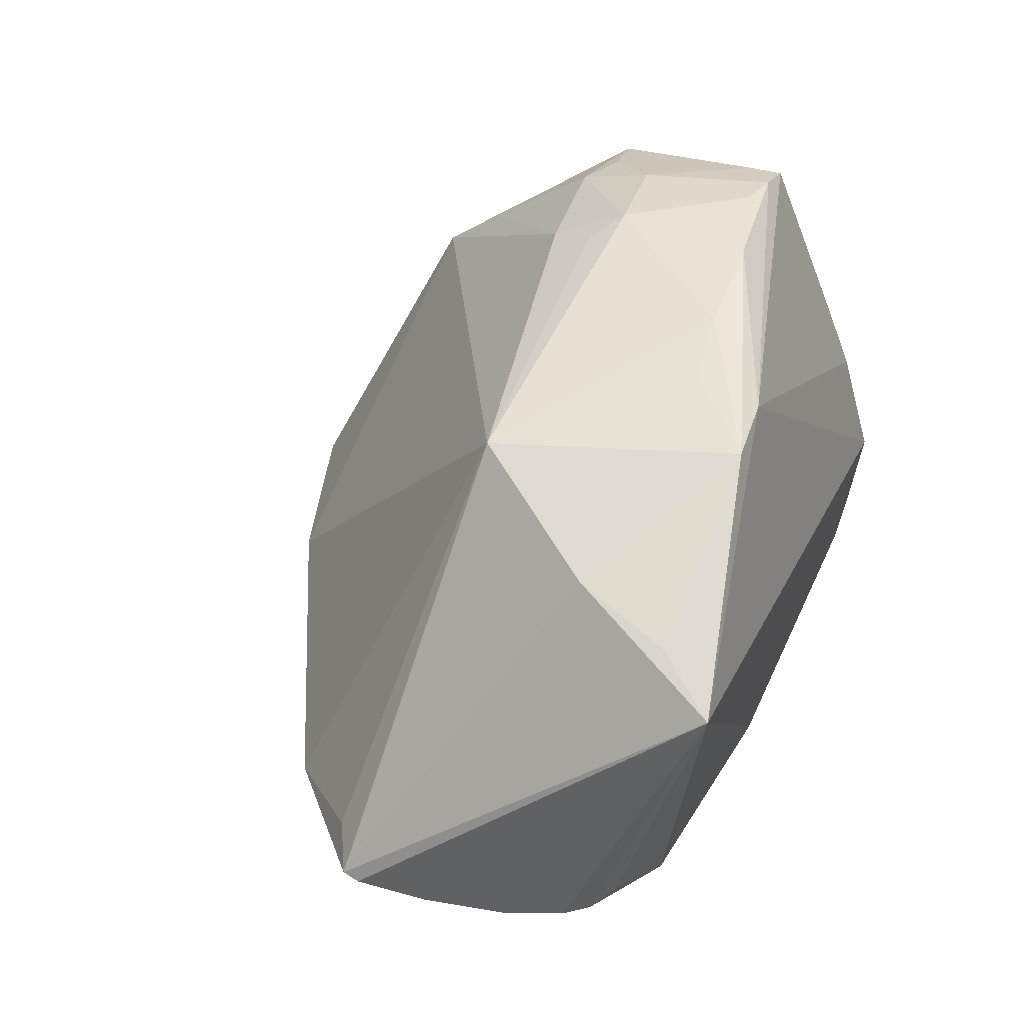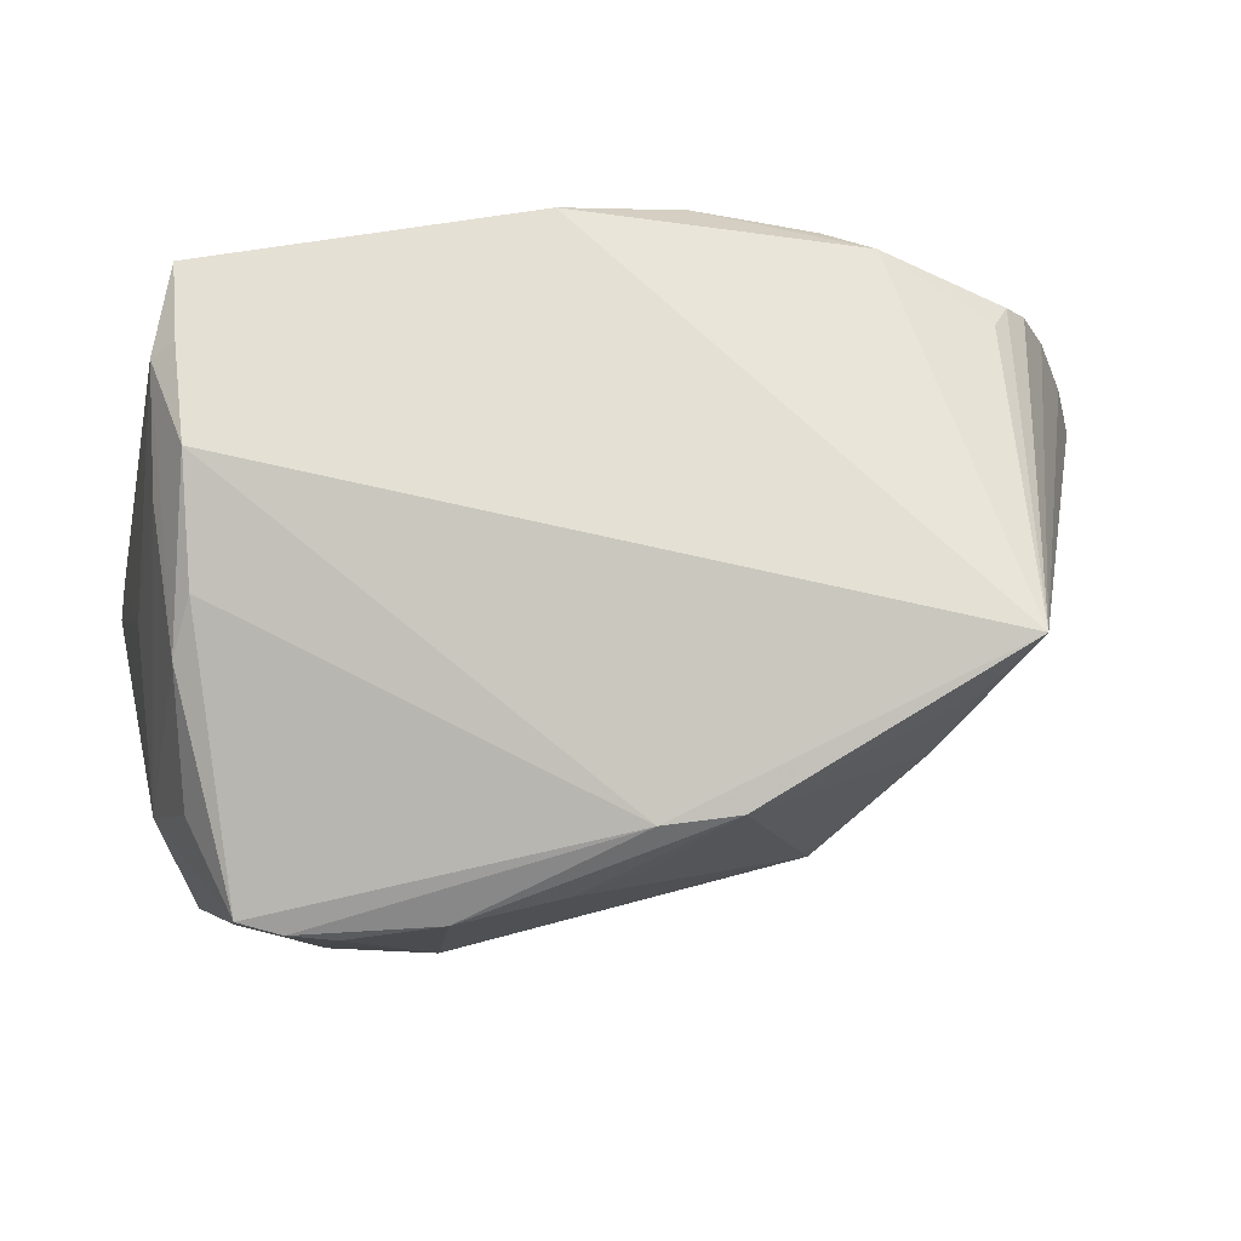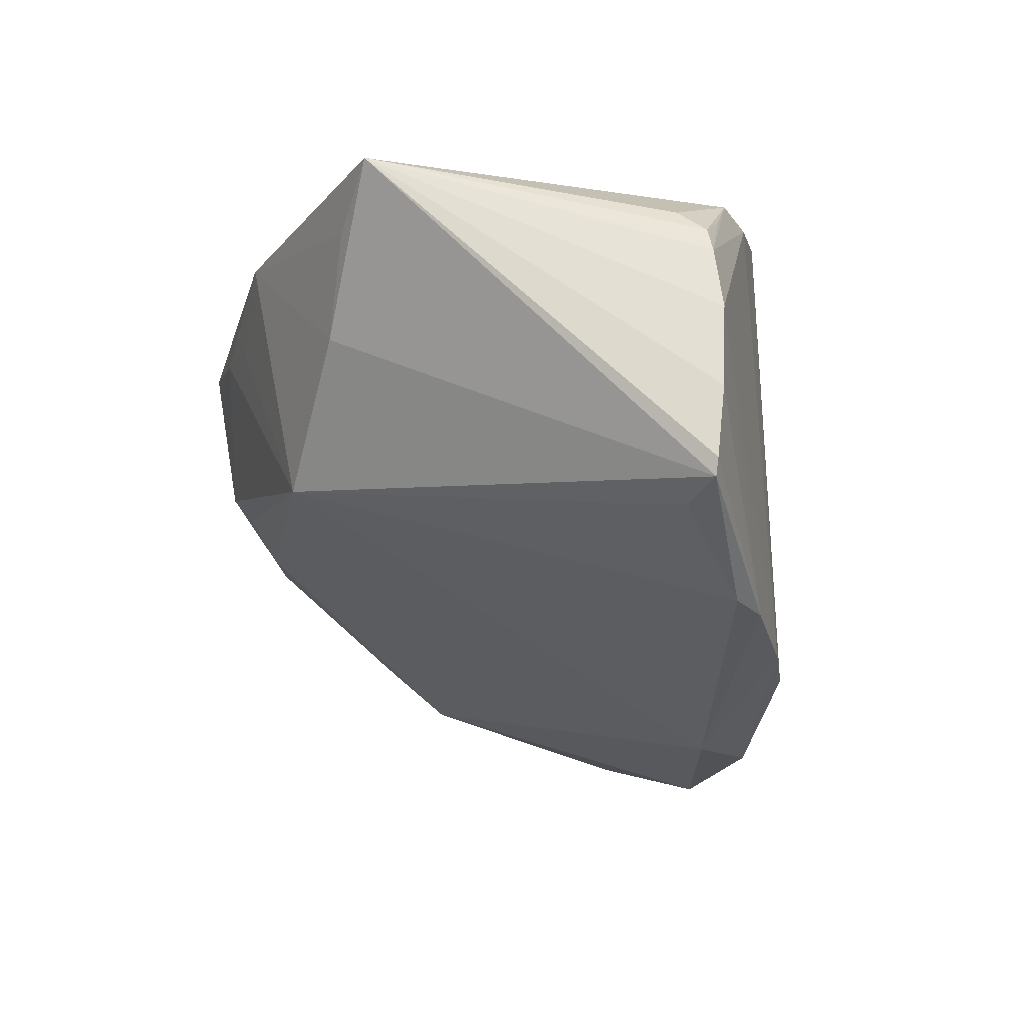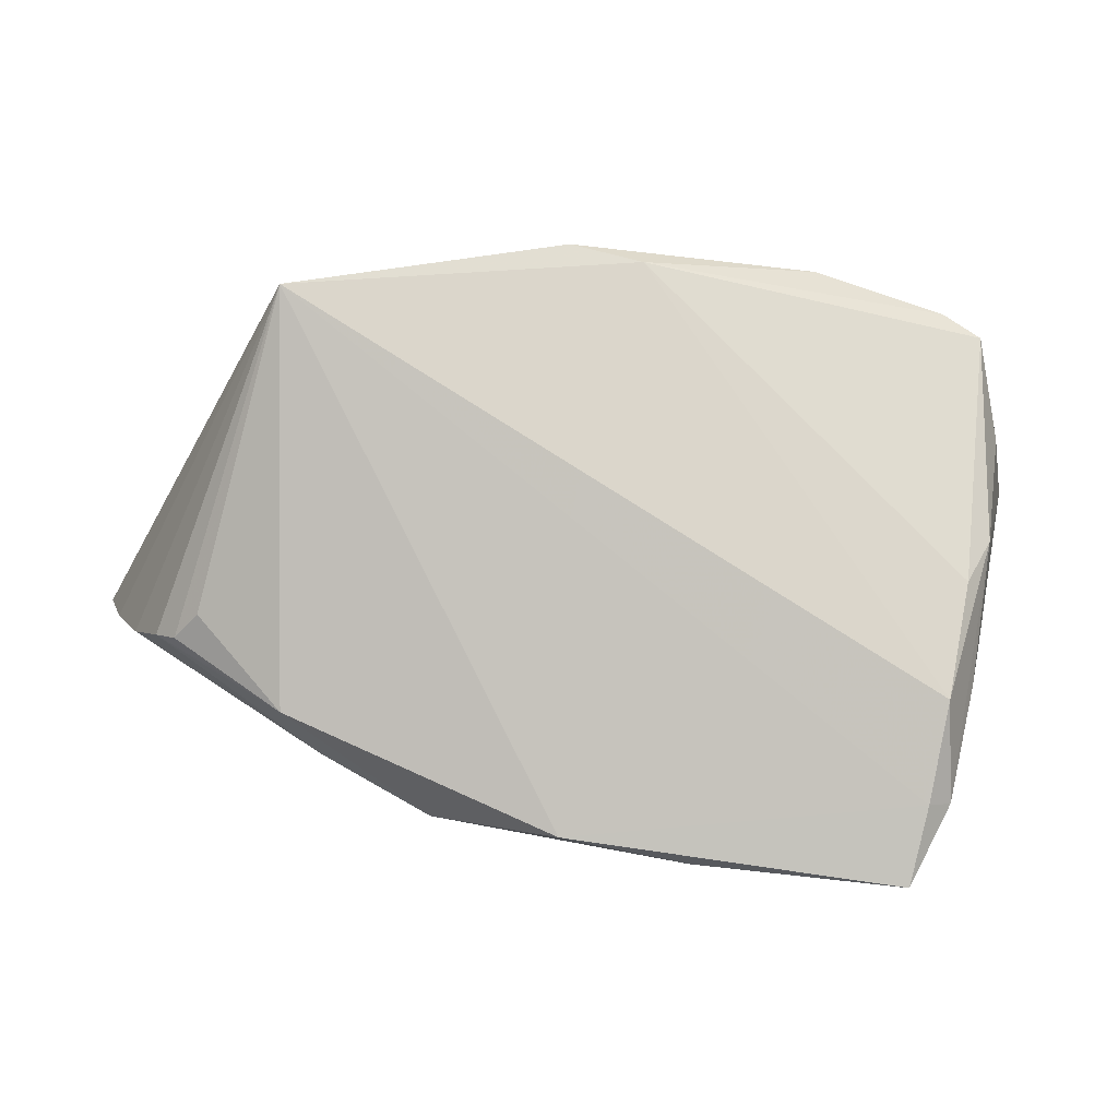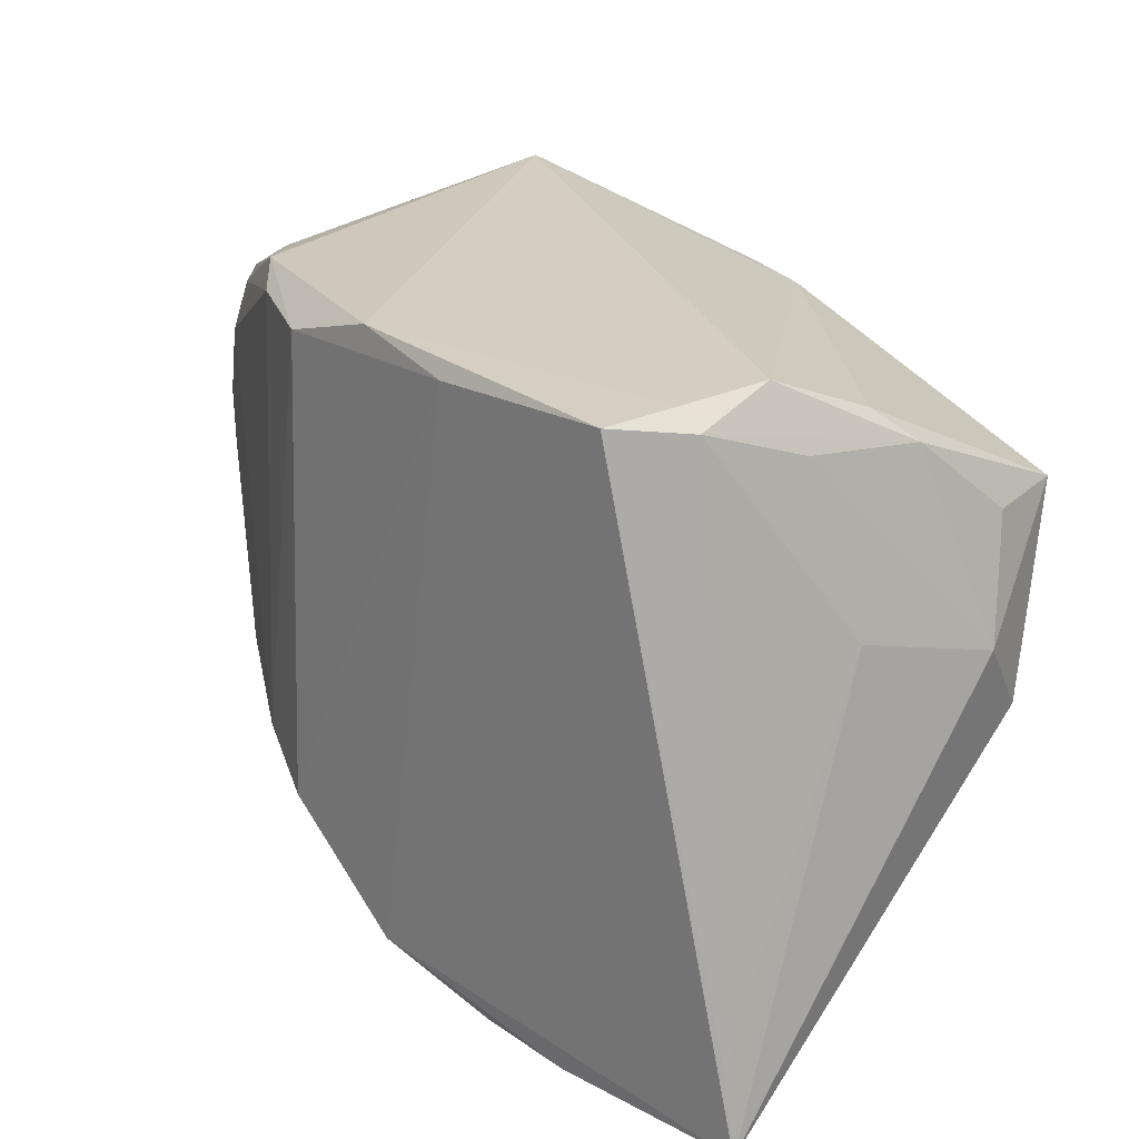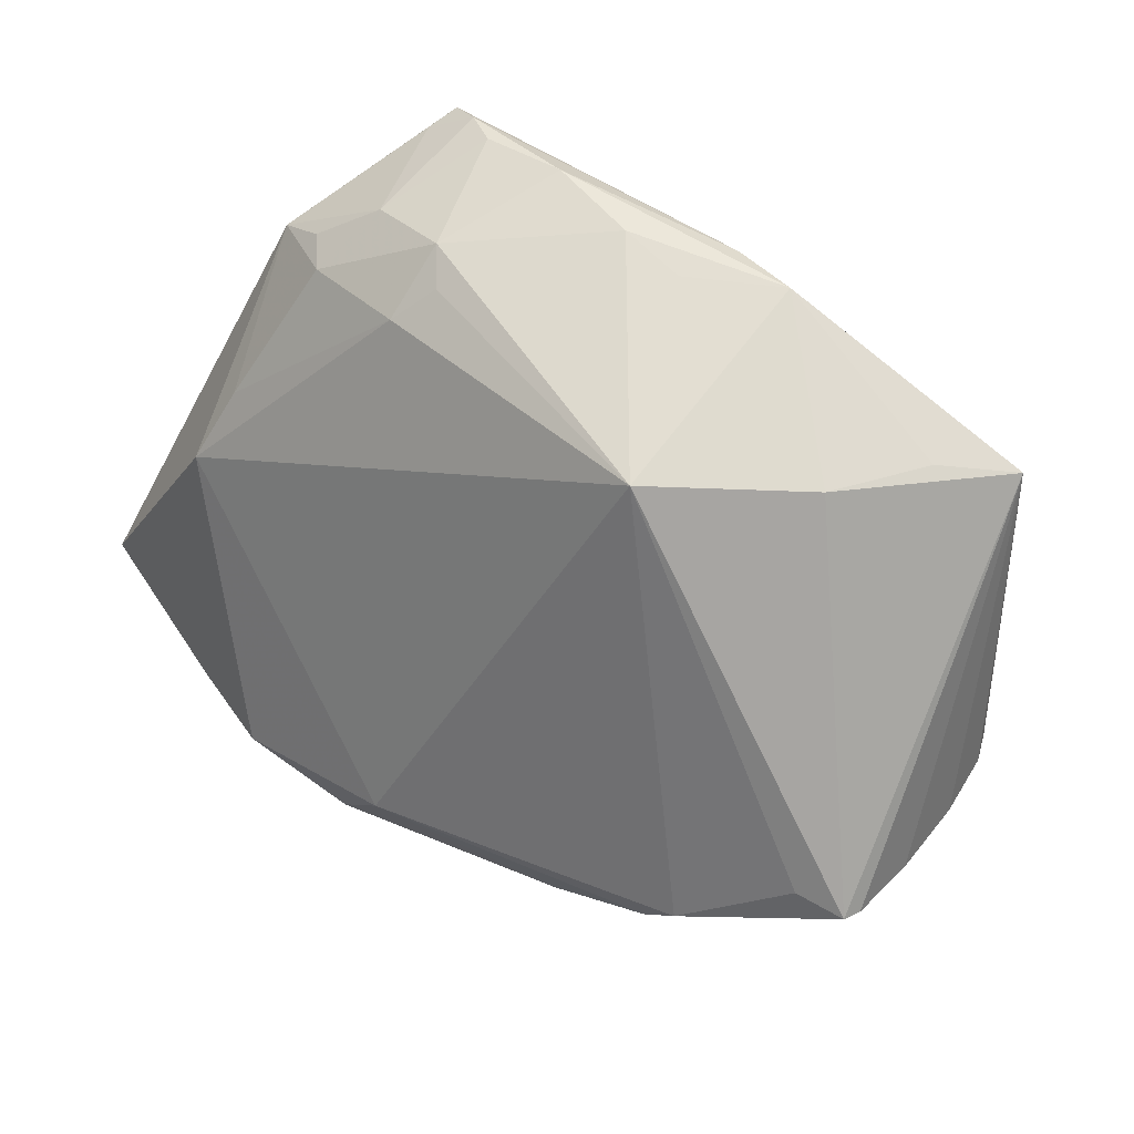
<metadata>
{"format":"obj","ext":"obj","renderer":"f3d","projection":"perspective","resolution":1024,"background":"white","views":[{"elev":59.2,"azim":114.0,"up":"+Z"},{"elev":66.3,"azim":-18.2,"up":"+Y"},{"elev":-3.5,"azim":70.3,"up":"+Y"},{"elev":0.8,"azim":175.9,"up":"+Z"},{"elev":25.3,"azim":-138.2,"up":"+Y"},{"elev":61.6,"azim":54.8,"up":"+Z"}]}
</metadata>
<code>
v -0.01195 0.03746 -0.03369
v 0.05556 0.0009724 -0.004871
v -0.05589 -0.03881 -0.03636
v 0.04805 0.02854 -0.00818
v -0.04455 0.03378 -0.002178
v -0.05139 0.01131 -0.01115
v -0.0404 0.01661 0.03158
v 0.05412 0.01169 -0.006608
v -0.03872 0.03965 -0.02706
v 0.002689 -0.03271 -0.02704
v 0.01038 0.001279 0.03341
v 0.002876 0.03933 -0.03032
v -0.01836 -0.03972 -0.03472
v 0.0255 -0.01981 -0.02747
v -0.02943 0.01978 0.03461
v -0.05573 0.004699 0.008336
v -0.0313 -0.03956 -0.03619
v -0.04278 -0.007806 0.02119
v -0.04554 0.03215 -0.01406
v -0.04168 0.03744 -0.02714
v -0.03653 0.03948 -0.03636
v 0.0009689 0.03092 0.03636
v -0.04536 0.01781 0.02979
v -0.04819 0.02941 0.002433
v 0.03729 -0.01458 -0.01933
v 0.04071 0.03327 -0.01211
v -0.04771 -0.004784 0.02065
v -0.0539 -0.02881 -0.03582
v -0.02628 -0.0005056 0.03019
v -0.003526 -0.03436 -0.03636
v 0.0272 0.03156 0.03176
v -0.04986 0.01821 0.02693
v 0.03365 0.03692 -0.01645
v -0.05419 -0.005598 0.01609
v 0.01698 0.0348 -0.02836
v 0.0231 0.01918 0.03208
v 0.05113 0.02139 -0.008113
v -0.04301 -0.02902 -0.003811
v -0.05169 0.01864 0.01454
v -0.008177 0.02164 0.03572
v -0.01699 0.02043 0.03573
v 0.04574 0.03141 -0.008416
v -0.04324 -0.0218 0.004884
v -0.05014 0.01409 0.02575
v -0.02816 -0.006082 0.02623
v -0.04105 0.03972 -0.01524
v 0.043 0.03379 -0.005677
v 0.02923 0.03489 -0.02125
v 0.04105 -0.01286 -0.01438
v -0.03078 0.002673 0.03176
v 0.04987 -0.002008 -0.00385
v -0.04197 0.00156 0.02713
v 0.05589 0.003184 -0.005002
v 0.03347 0.03972 0.03068
v 0.01452 -0.02309 -0.03336
v -0.007578 0.03011 0.03447
f 3 16 6
f 56 15 22
f 54 42 47
f 54 56 22
f 46 56 54
f 39 16 32
f 32 16 34
f 34 16 3
f 22 15 41
f 11 41 50
f 50 41 15
f 38 34 3
f 38 10 11
f 11 10 49
f 3 21 30
f 30 17 3
f 28 21 3
f 3 6 28
f 32 56 5
f 5 56 46
f 23 56 32
f 15 56 23
f 31 54 22
f 54 31 36
f 22 11 36
f 36 31 22
f 19 6 16
f 40 11 22
f 22 41 40
f 40 41 11
f 45 50 18
f 45 38 11
f 18 50 52
f 10 38 13
f 17 30 13
f 13 30 10
f 3 17 13
f 13 38 3
f 11 49 51
f 25 49 10
f 42 54 4
f 54 37 4
f 47 42 33
f 33 54 47
f 33 12 54
f 46 54 9
f 54 12 9
f 9 12 21
f 21 12 1
f 1 30 21
f 55 30 1
f 7 50 15
f 15 23 7
f 7 52 50
f 23 52 7
f 24 5 46
f 16 39 24
f 24 19 16
f 24 39 32
f 32 5 24
f 11 50 29
f 29 45 11
f 50 45 29
f 43 45 18
f 38 45 43
f 18 34 43
f 34 38 43
f 27 34 18
f 18 52 27
f 27 52 34
f 44 23 32
f 44 52 23
f 32 34 44
f 34 52 44
f 11 51 2
f 2 36 11
f 2 51 49
f 53 54 2
f 54 36 2
f 2 25 53
f 49 25 2
f 53 25 8
f 8 25 37
f 8 54 53
f 8 37 54
f 37 25 14
f 14 30 55
f 10 30 14
f 14 25 10
f 42 4 26
f 26 33 42
f 4 33 26
f 48 4 37
f 48 33 4
f 37 14 48
f 46 9 20
f 20 24 46
f 19 24 20
f 20 9 21
f 21 28 20
f 6 19 20
f 20 28 6
f 35 14 55
f 35 48 14
f 55 1 35
f 35 1 12
f 12 33 35
f 33 48 35

</code>
